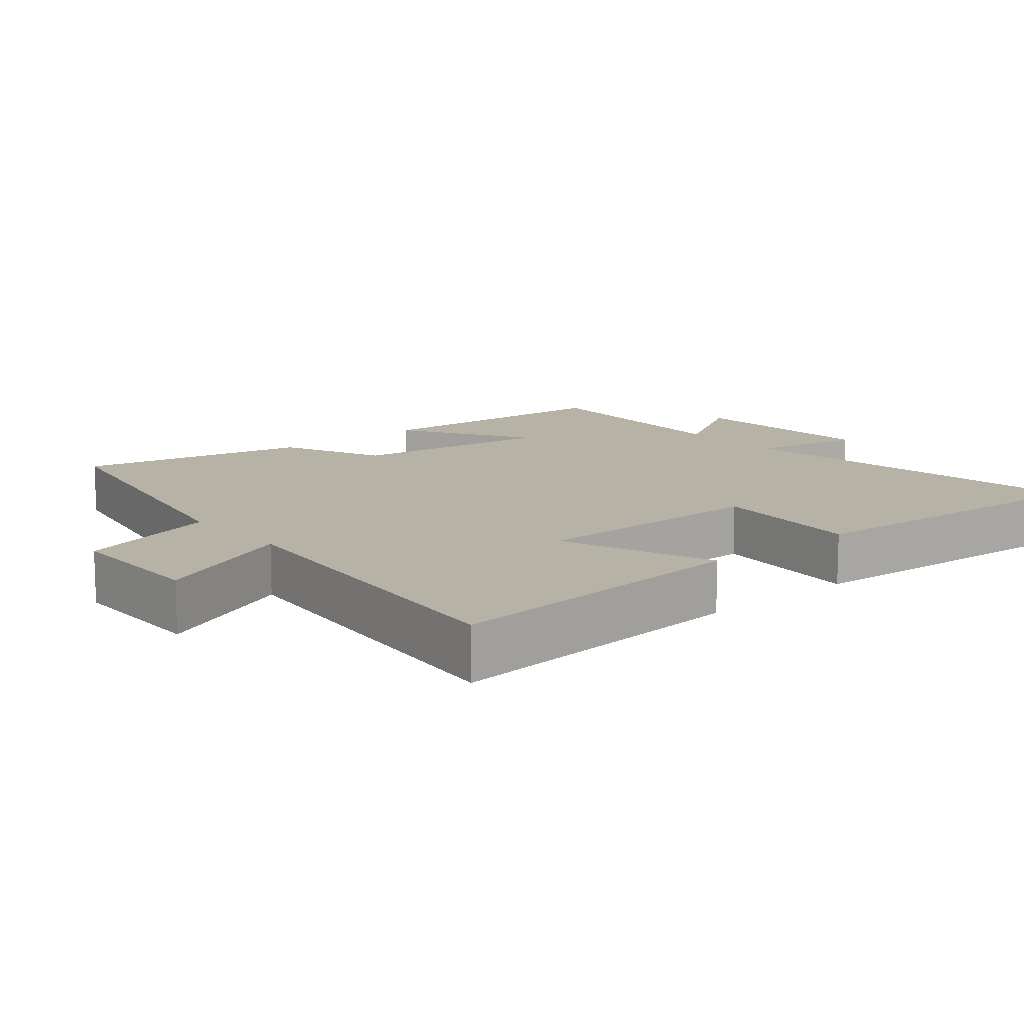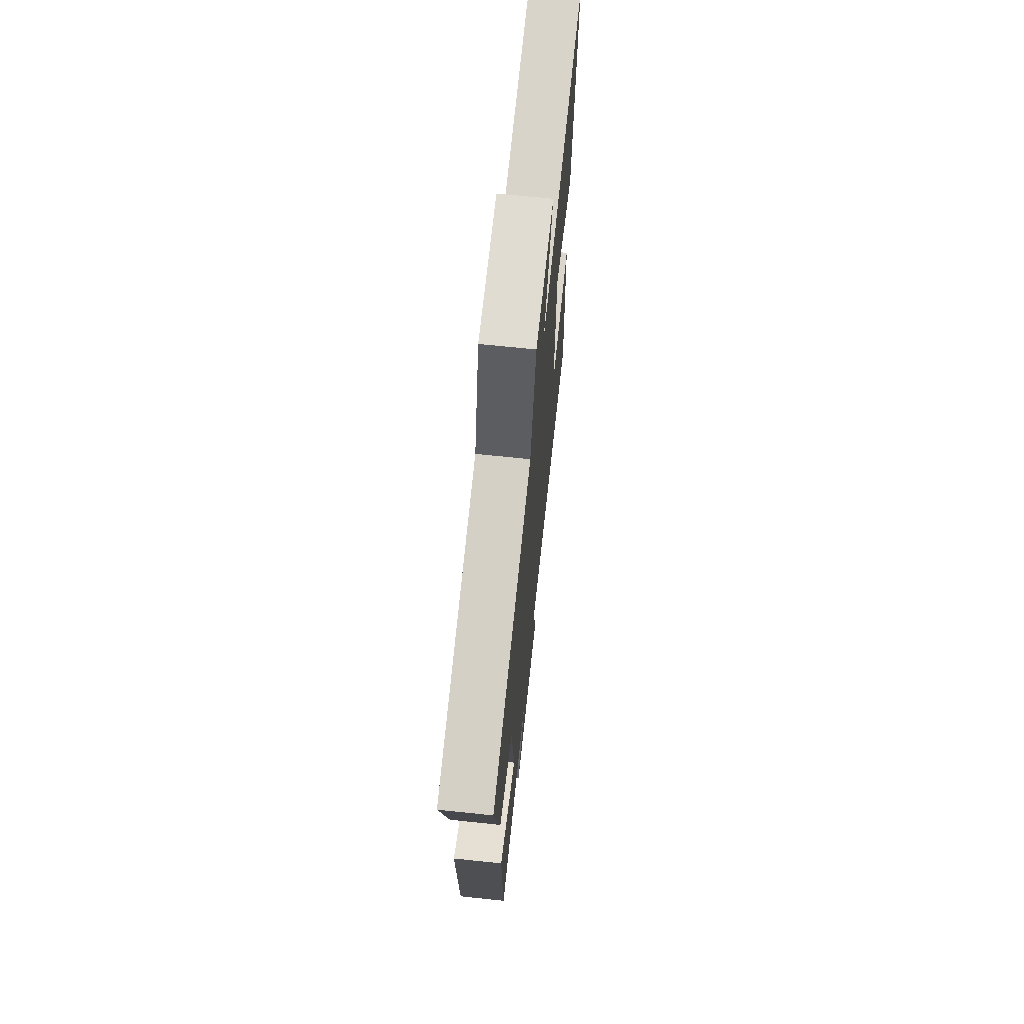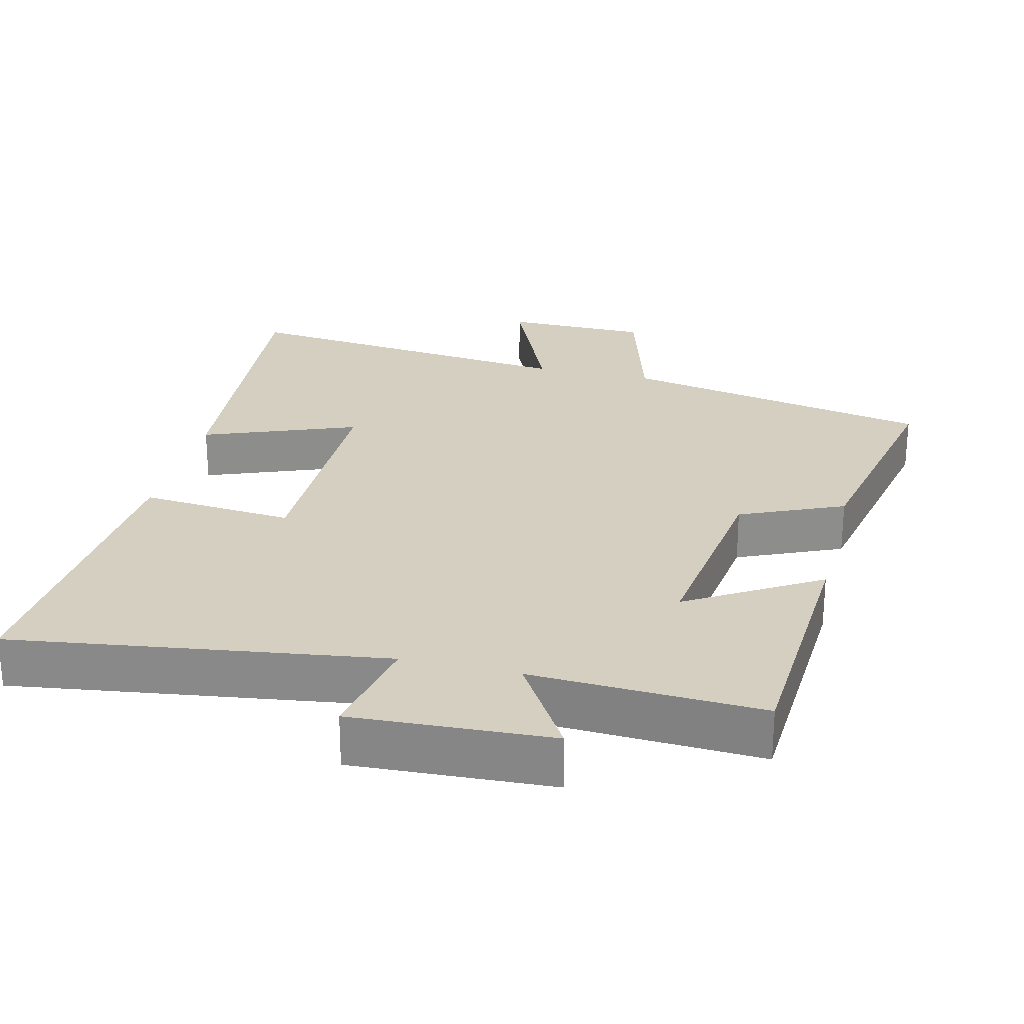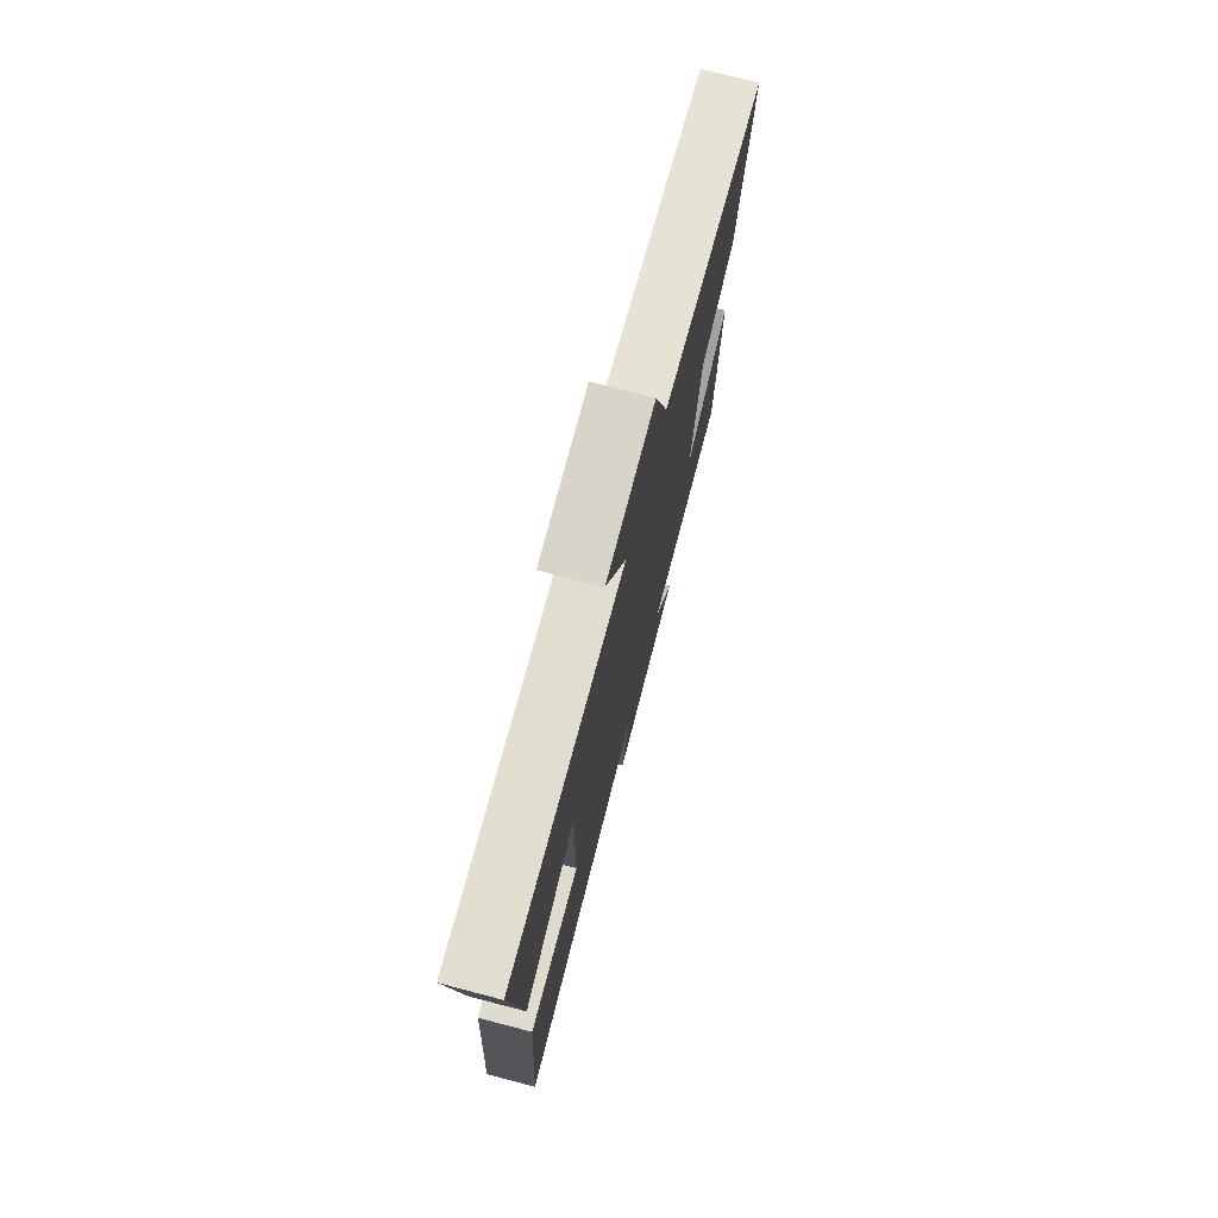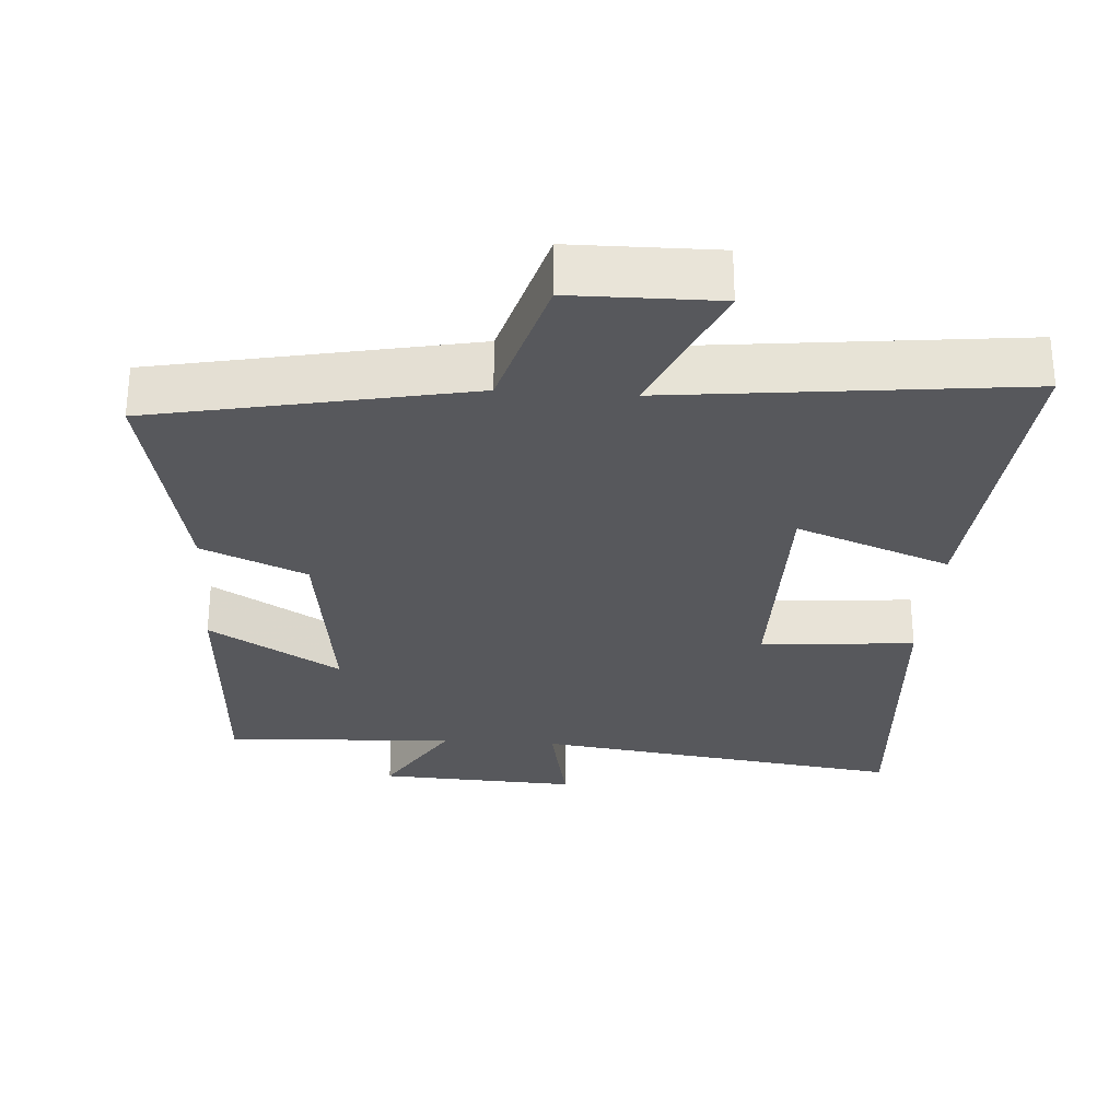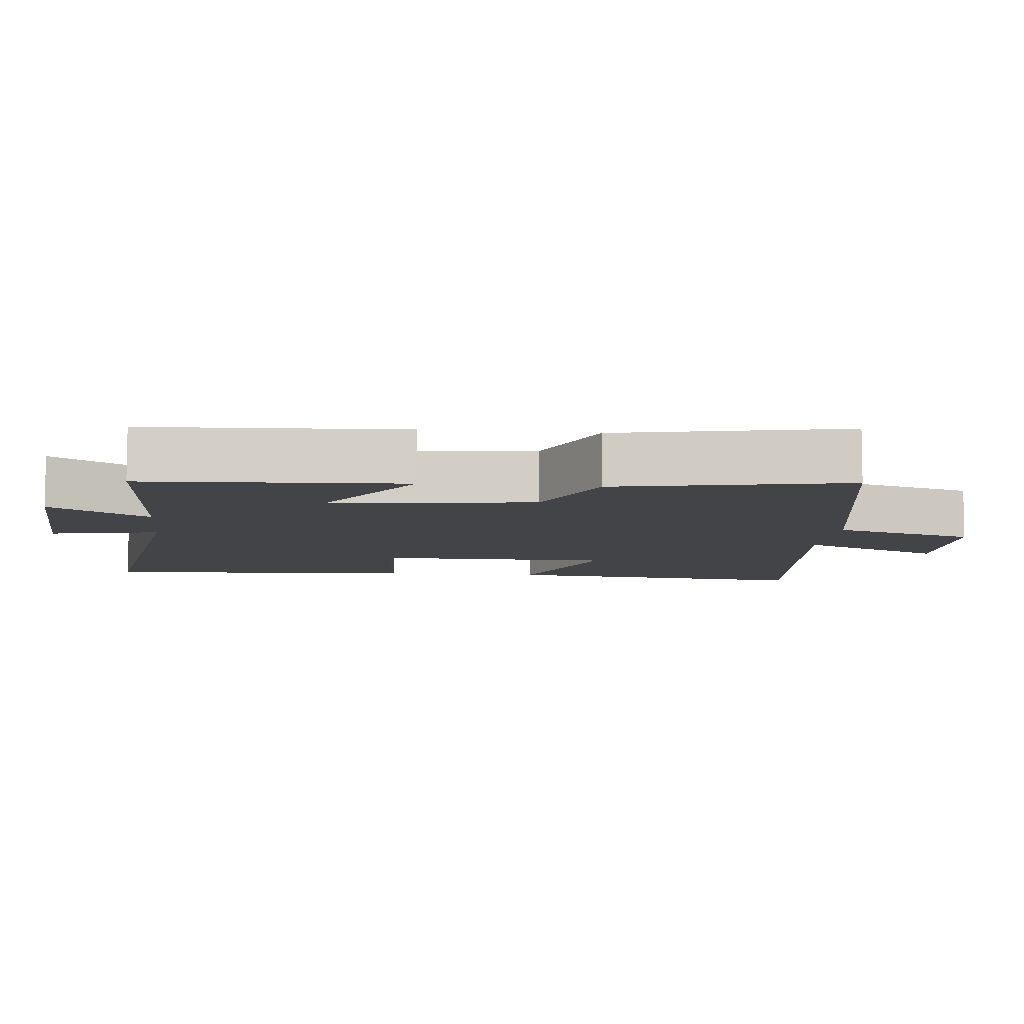
<metadata>
{"format":"obj","ext":"obj","renderer":"f3d","projection":"perspective","resolution":1024,"background":"white","views":[{"elev":12.5,"azim":49.8,"up":"+Y"},{"elev":68.6,"azim":-84.0,"up":"+Z"},{"elev":25.9,"azim":-166.4,"up":"+Y"},{"elev":75.4,"azim":104.6,"up":"+Z"},{"elev":-28.8,"azim":-3.9,"up":"+Y"},{"elev":-8.1,"azim":-96.2,"up":"+Y"}]}
</metadata>
<code>
v 0.532 0.07 -0.573
v 0.009 0.07 -0.5
v 0.04 0.07 -0.654
v -0.24 0.07 -0.64
v -0.155 0.07 -0.5
v -0.479 0.07 -0.516
v -0.5 0.07 -0.15
v -0.316 0.07 -0.262
v -0.354 0.07 0.024
v -0.5 0.07 0.088
v -0.567 0.07 0.412
v -0.126 0.07 0.5
v -0.068 0.07 0.701
v 0.136 0.07 0.703
v 0.048 0.07 0.5
v 0.538 0.07 0.554
v 0.5 0.07 0.111
v 0.284 0.07 0.194
v 0.284 0.07 -0.142
v 0.5 0.07 -0.123
v 0.532 0 -0.573
v 0.009 0 -0.5
v 0.04 0 -0.654
v -0.24 0 -0.64
v -0.155 0 -0.5
v -0.479 0 -0.516
v -0.5 0 -0.15
v -0.316 0 -0.262
v -0.354 0 0.024
v -0.5 0 0.088
v -0.567 0 0.412
v -0.126 0 0.5
v -0.068 0 0.701
v 0.136 0 0.703
v 0.048 0 0.5
v 0.538 0 0.554
v 0.5 0 0.111
v 0.284 0 0.194
v 0.284 0 -0.142
v 0.5 0 -0.123
f 19 20 1 2
f 18 19 2
f 15 16 17 18
f 15 18 2
f 12 13 14 15
f 11 12 15
f 10 11 15
f 9 10 15
f 8 9 15 2
f 5 6 7 8
f 5 8 2 3
f 3 4 5
f 22 21 40 39
f 22 39 38
f 38 37 36 35
f 22 38 35
f 35 34 33 32
f 35 32 31
f 35 31 30
f 35 30 29
f 22 35 29 28
f 28 27 26 25
f 23 22 28 25
f 25 24 23
f 1 21 22 2
f 2 22 23 3
f 3 23 24 4
f 4 24 25 5
f 5 25 26 6
f 6 26 27 7
f 7 27 28 8
f 8 28 29 9
f 9 29 30 10
f 10 30 31 11
f 11 31 32 12
f 12 32 33 13
f 13 33 34 14
f 14 34 35 15
f 15 35 36 16
f 16 36 37 17
f 17 37 38 18
f 18 38 39 19
f 19 39 40 20
f 20 40 21 1

</code>
